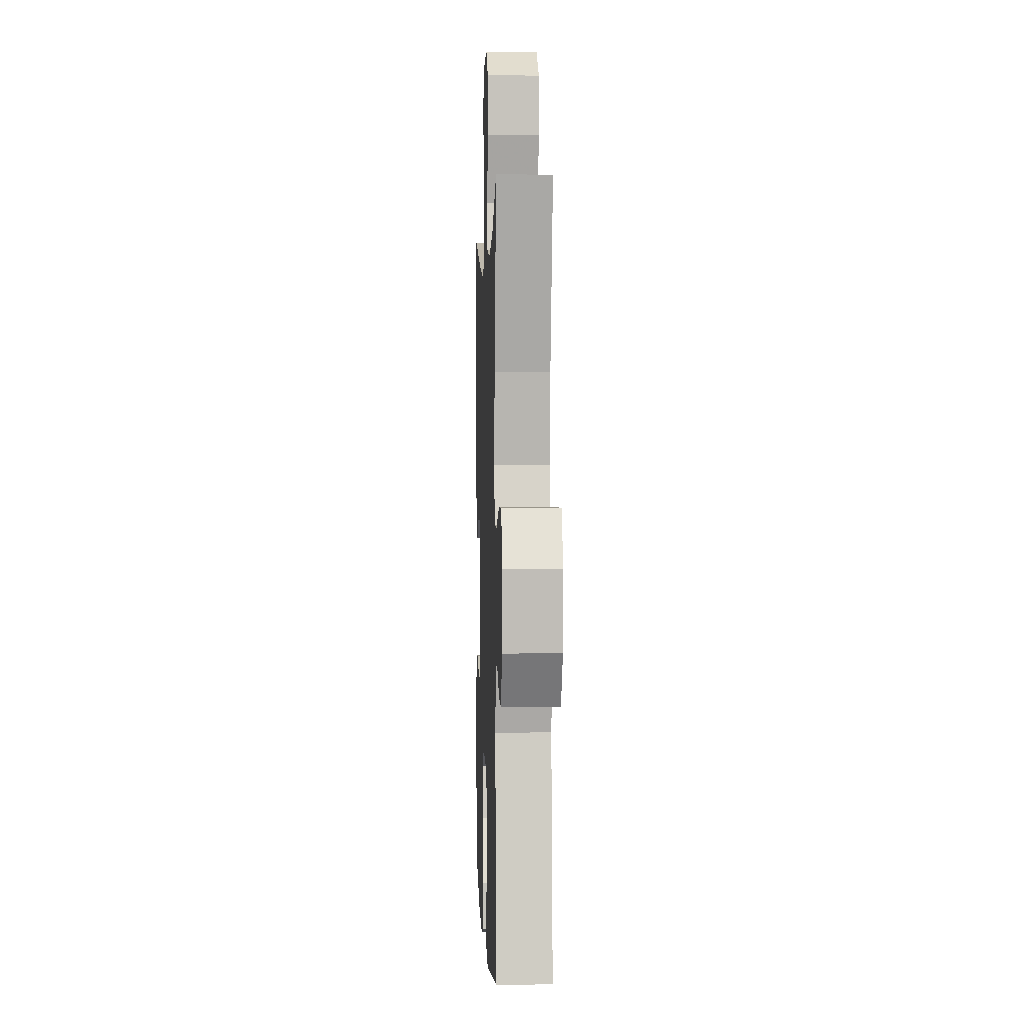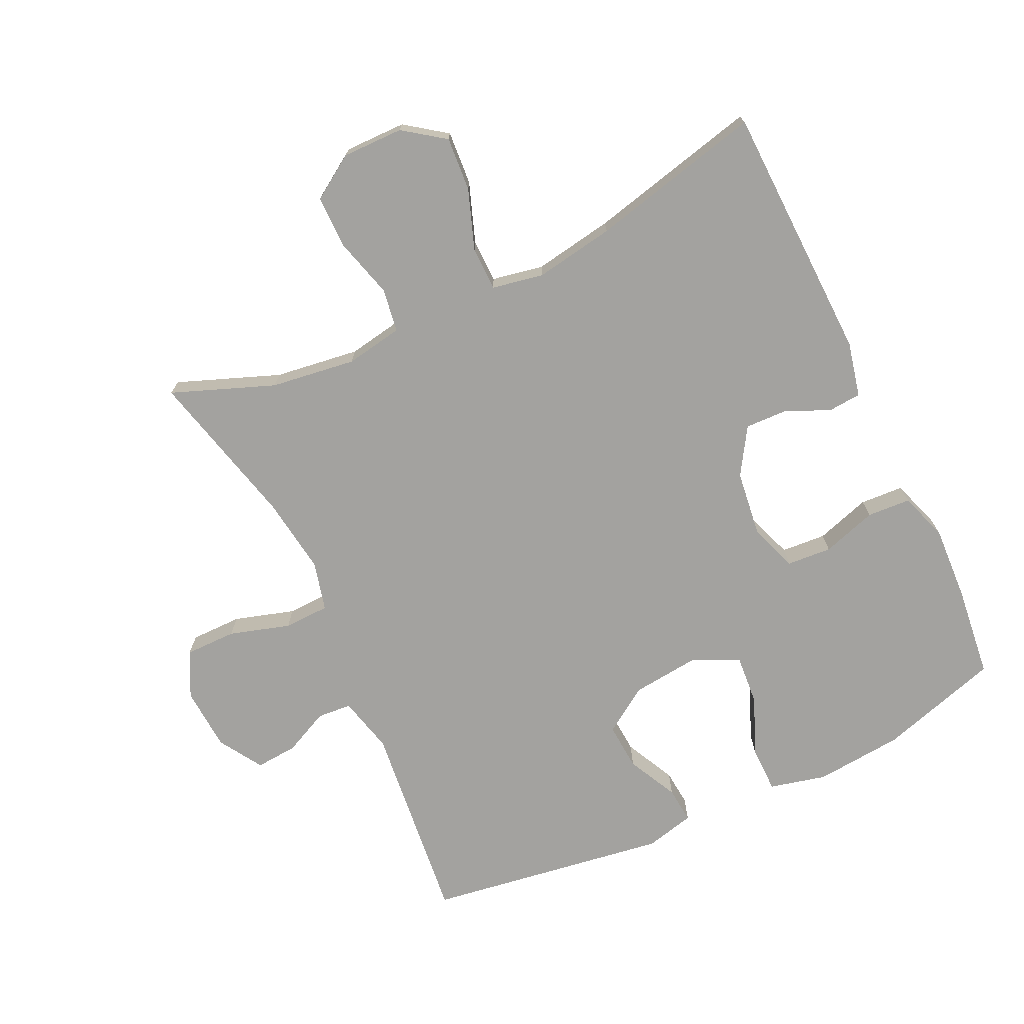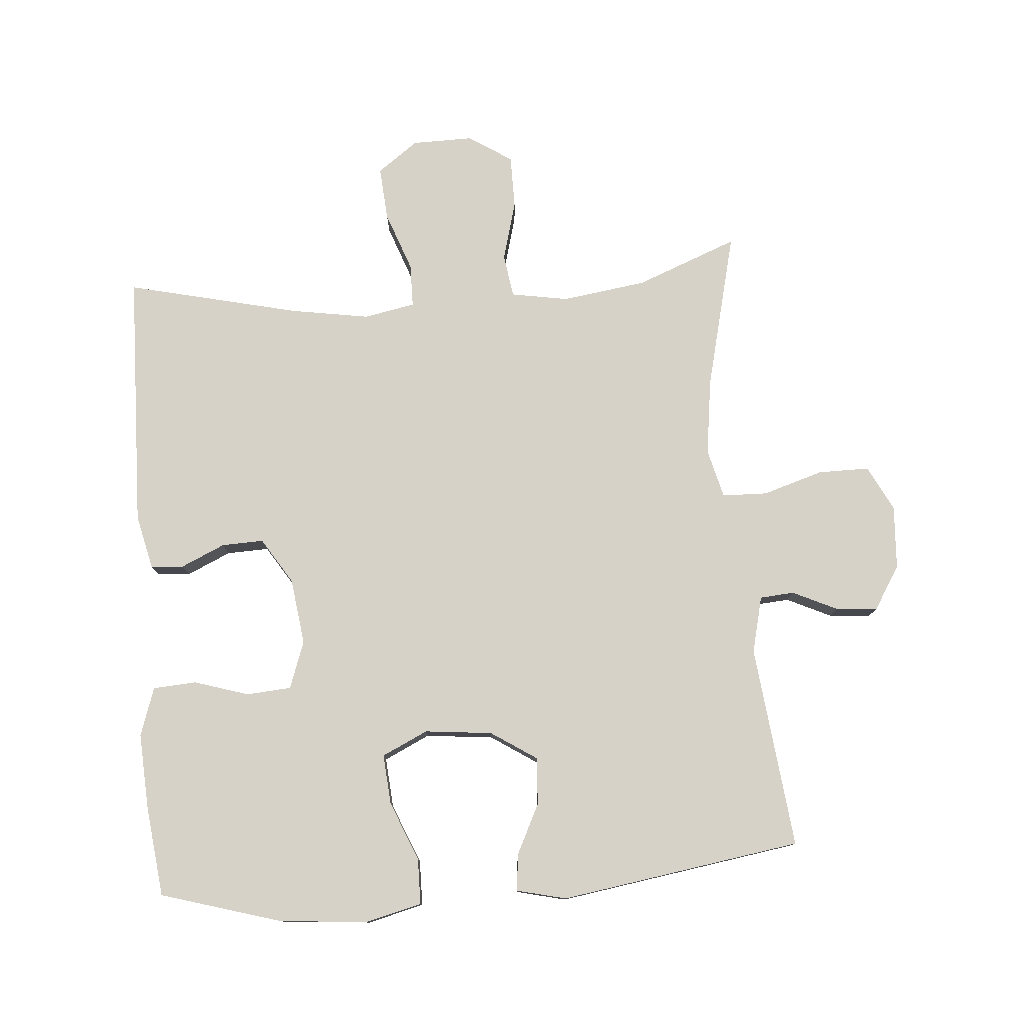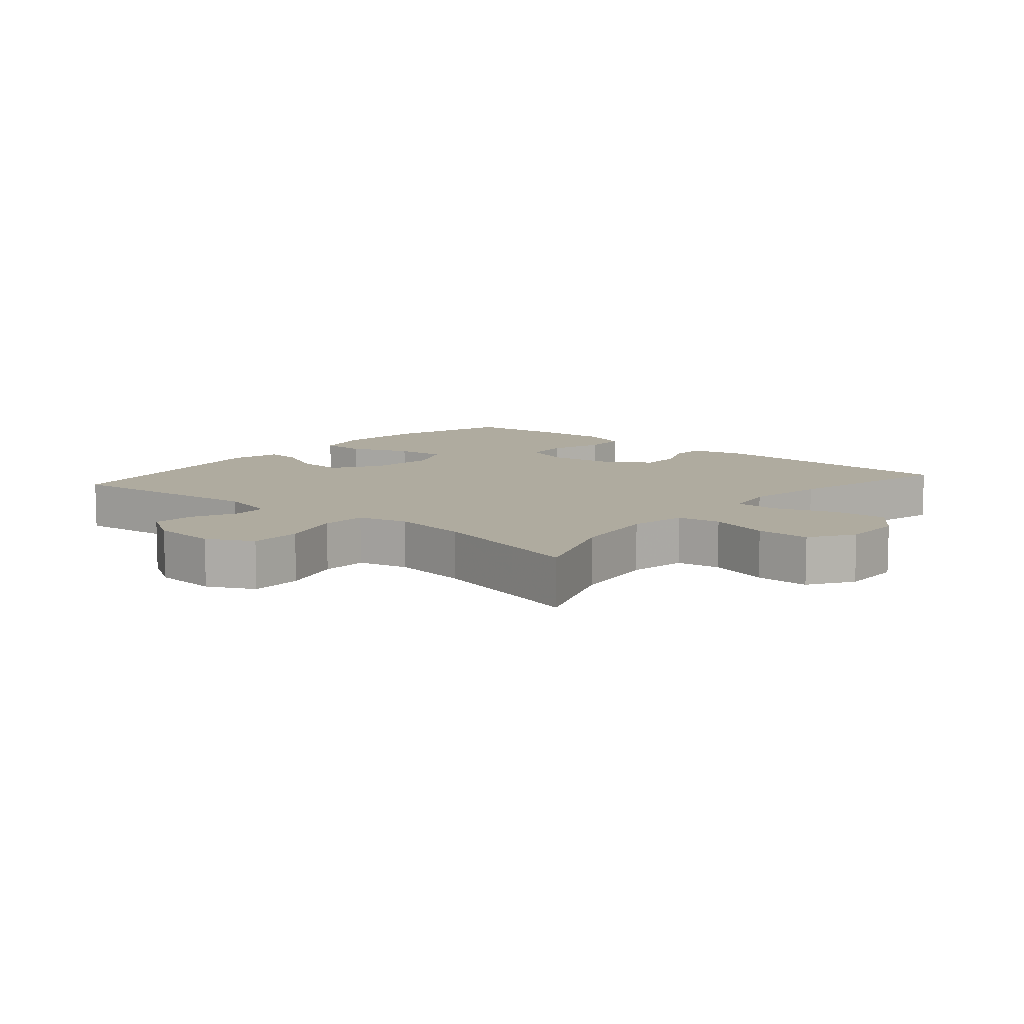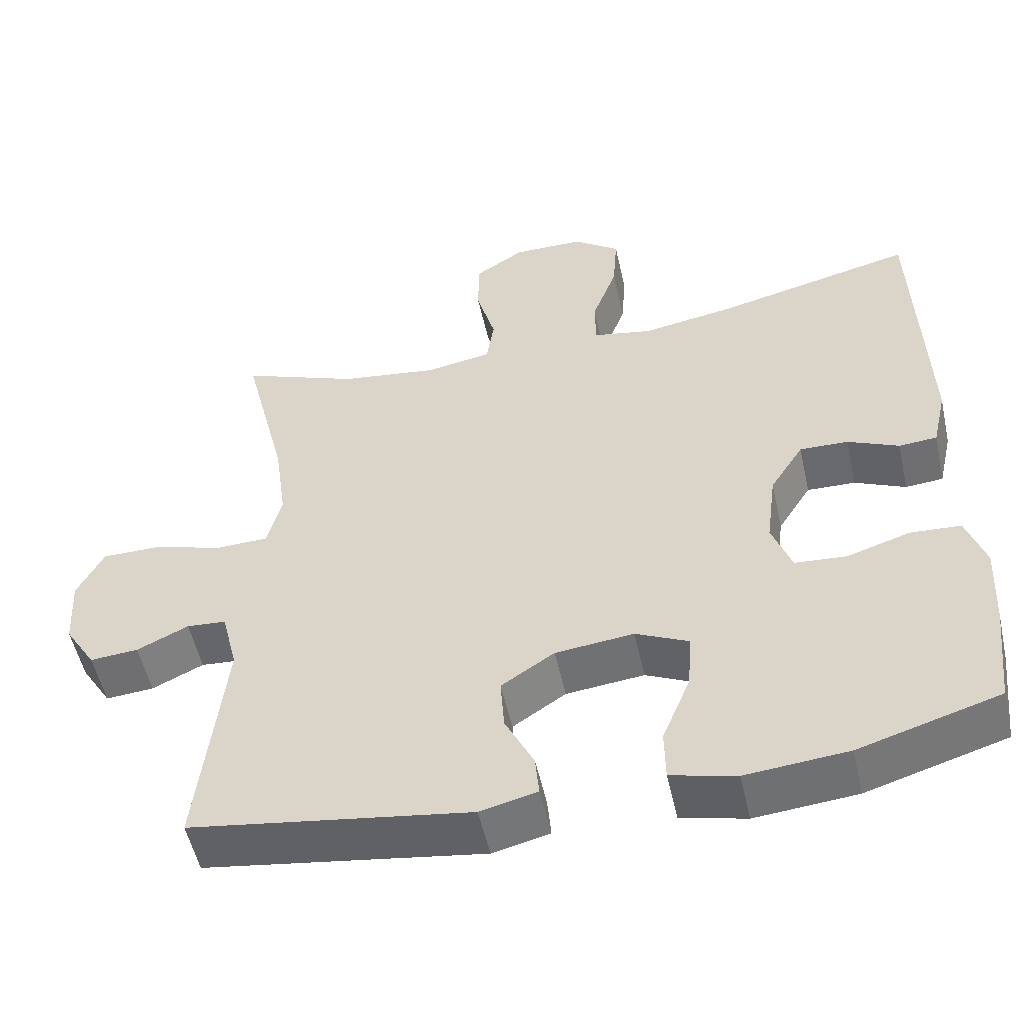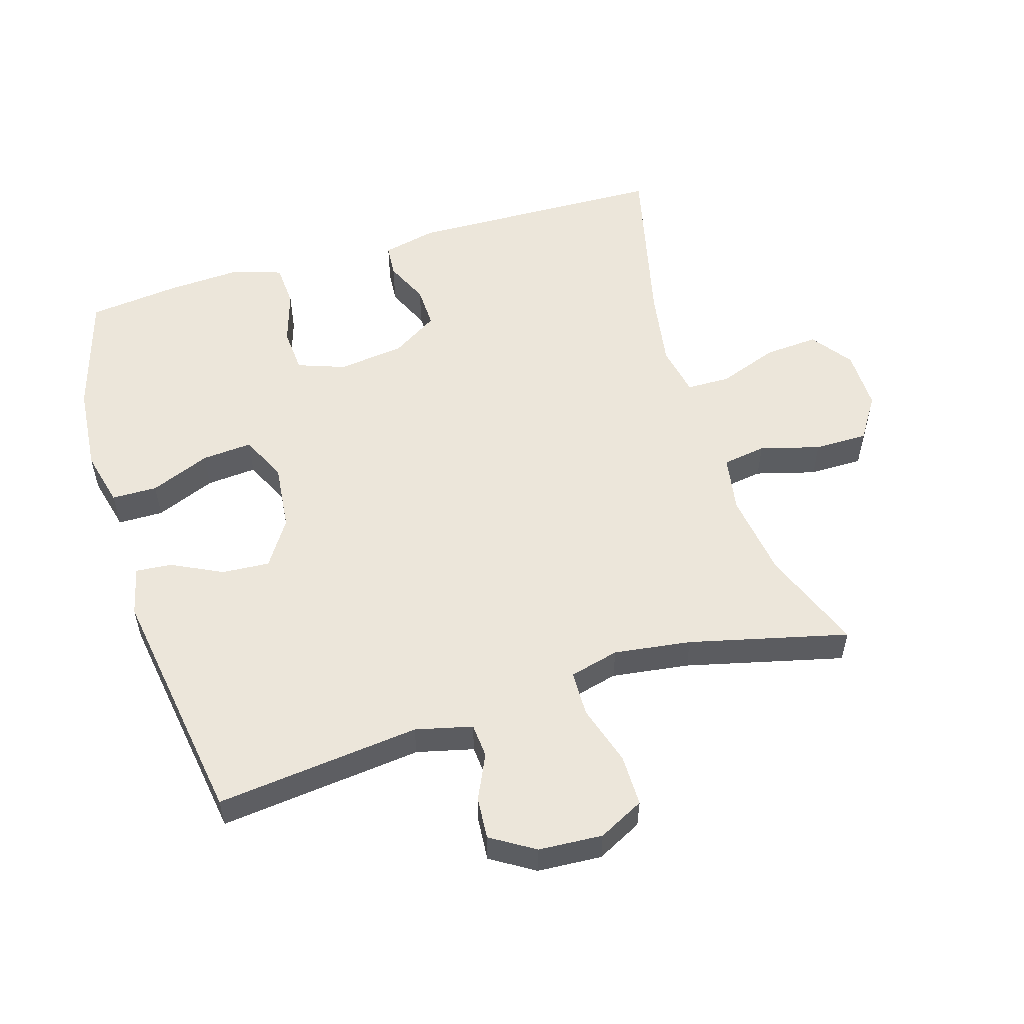
<metadata>
{"format":"obj","ext":"obj","renderer":"f3d","projection":"perspective","resolution":1024,"background":"white","views":[{"elev":1.4,"azim":-92.2,"up":"+Z"},{"elev":-72.5,"azim":25.4,"up":"+Y"},{"elev":78.2,"azim":175.4,"up":"+Y"},{"elev":9.6,"azim":-49.4,"up":"+Y"},{"elev":-53.4,"azim":12.5,"up":"+Z"},{"elev":54.4,"azim":-107.0,"up":"+Y"}]}
</metadata>
<code>
v -0.5 0.07 -0.5
v -0.466 0.07 -0.191
v -0.487 0.07 -0.105
v -0.539 0.07 -0.101
v -0.607 0.07 -0.133
v -0.671 0.07 -0.138
v -0.712 0.07 -0.072
v -0.718 0.07 0.025
v -0.683 0.07 0.094
v -0.605 0.07 0.094
v -0.513 0.07 0.066
v -0.444 0.07 0.068
v -0.425 0.07 0.143
v -0.441 0.07 0.26
v -0.5 0.07 0.5
v -0.345 0.07 0.44
v -0.216 0.07 0.422
v -0.129 0.07 0.437
v -0.119 0.07 0.503
v -0.144 0.07 0.594
v -0.144 0.07 0.675
v -0.078 0.07 0.718
v 0.015 0.07 0.717
v 0.077 0.07 0.672
v 0.071 0.07 0.59
v 0.038 0.07 0.499
v 0.039 0.07 0.433
v 0.117 0.07 0.418
v 0.238 0.07 0.438
v 0.5 0.07 0.5
v 0.511 0.07 0.108
v 0.492 0.07 0.025
v 0.442 0.07 0.021
v 0.375 0.07 0.051
v 0.311 0.07 0.053
v 0.267 0.07 -0.017
v 0.254 0.07 -0.118
v 0.28 0.07 -0.19
v 0.348 0.07 -0.195
v 0.431 0.07 -0.169
v 0.497 0.07 -0.173
v 0.522 0.07 -0.247
v 0.516 0.07 -0.361
v 0.5 0.07 -0.5
v 0.316 0.07 -0.555
v 0.182 0.07 -0.567
v 0.096 0.07 -0.546
v 0.095 0.07 -0.477
v 0.132 0.07 -0.386
v 0.138 0.07 -0.31
v 0.068 0.07 -0.277
v -0.035 0.07 -0.288
v -0.105 0.07 -0.334
v -0.1 0.07 -0.406
v -0.062 0.07 -0.483
v -0.057 0.07 -0.538
v -0.132 0.07 -0.556
v -0.5 0 -0.5
v -0.466 0 -0.191
v -0.487 0 -0.105
v -0.539 0 -0.101
v -0.607 0 -0.133
v -0.671 0 -0.138
v -0.712 0 -0.072
v -0.718 0 0.025
v -0.683 0 0.094
v -0.605 0 0.094
v -0.513 0 0.066
v -0.444 0 0.068
v -0.425 0 0.143
v -0.441 0 0.26
v -0.5 0 0.5
v -0.345 0 0.44
v -0.216 0 0.422
v -0.129 0 0.437
v -0.119 0 0.503
v -0.144 0 0.594
v -0.144 0 0.675
v -0.078 0 0.718
v 0.015 0 0.717
v 0.077 0 0.672
v 0.071 0 0.59
v 0.038 0 0.499
v 0.039 0 0.433
v 0.117 0 0.418
v 0.238 0 0.438
v 0.5 0 0.5
v 0.511 0 0.108
v 0.492 0 0.025
v 0.442 0 0.021
v 0.375 0 0.051
v 0.311 0 0.053
v 0.267 0 -0.017
v 0.254 0 -0.118
v 0.28 0 -0.19
v 0.348 0 -0.195
v 0.431 0 -0.169
v 0.497 0 -0.173
v 0.522 0 -0.247
v 0.516 0 -0.361
v 0.5 0 -0.5
v 0.316 0 -0.555
v 0.182 0 -0.567
v 0.096 0 -0.546
v 0.095 0 -0.477
v 0.132 0 -0.386
v 0.138 0 -0.31
v 0.068 0 -0.277
v -0.035 0 -0.288
v -0.105 0 -0.334
v -0.1 0 -0.406
v -0.062 0 -0.483
v -0.057 0 -0.538
v -0.132 0 -0.556
f 54 55 56 57
f 53 54 57 1
f 52 53 1 2
f 51 52 2 3
f 46 47 48 49
f 46 49 50
f 45 46 50
f 44 45 50
f 43 44 50
f 42 43 50 51
f 39 40 41 42
f 38 39 42 51
f 31 32 33 34
f 29 30 31 34
f 28 29 34 35
f 27 28 35 36
f 23 24 25 26
f 23 26 27
f 22 23 27
f 19 20 21 22
f 18 19 22 27
f 17 18 27 36
f 14 15 16
f 13 14 16 17
f 12 13 17 36
f 8 9 10 11
f 4 5 6 7
f 3 4 7 8
f 37 38 51 3
f 11 12 36 37
f 3 8 11 37
f 114 113 112 111
f 58 114 111 110
f 59 58 110 109
f 60 59 109 108
f 106 105 104 103
f 107 106 103
f 107 103 102
f 107 102 101
f 107 101 100
f 108 107 100 99
f 99 98 97 96
f 108 99 96 95
f 91 90 89 88
f 91 88 87 86
f 92 91 86 85
f 93 92 85 84
f 83 82 81 80
f 84 83 80
f 84 80 79
f 79 78 77 76
f 84 79 76 75
f 93 84 75 74
f 73 72 71
f 74 73 71 70
f 93 74 70 69
f 68 67 66 65
f 64 63 62 61
f 65 64 61 60
f 60 108 95 94
f 94 93 69 68
f 94 68 65 60
f 1 58 59 2
f 2 59 60 3
f 3 60 61 4
f 4 61 62 5
f 5 62 63 6
f 6 63 64 7
f 7 64 65 8
f 8 65 66 9
f 9 66 67 10
f 10 67 68 11
f 11 68 69 12
f 12 69 70 13
f 13 70 71 14
f 14 71 72 15
f 15 72 73 16
f 16 73 74 17
f 17 74 75 18
f 18 75 76 19
f 19 76 77 20
f 20 77 78 21
f 21 78 79 22
f 22 79 80 23
f 23 80 81 24
f 24 81 82 25
f 25 82 83 26
f 26 83 84 27
f 27 84 85 28
f 28 85 86 29
f 29 86 87 30
f 30 87 88 31
f 31 88 89 32
f 32 89 90 33
f 33 90 91 34
f 34 91 92 35
f 35 92 93 36
f 36 93 94 37
f 37 94 95 38
f 38 95 96 39
f 39 96 97 40
f 40 97 98 41
f 41 98 99 42
f 42 99 100 43
f 43 100 101 44
f 44 101 102 45
f 45 102 103 46
f 46 103 104 47
f 47 104 105 48
f 48 105 106 49
f 49 106 107 50
f 50 107 108 51
f 51 108 109 52
f 52 109 110 53
f 53 110 111 54
f 54 111 112 55
f 55 112 113 56
f 56 113 114 57
f 57 114 58 1

</code>
